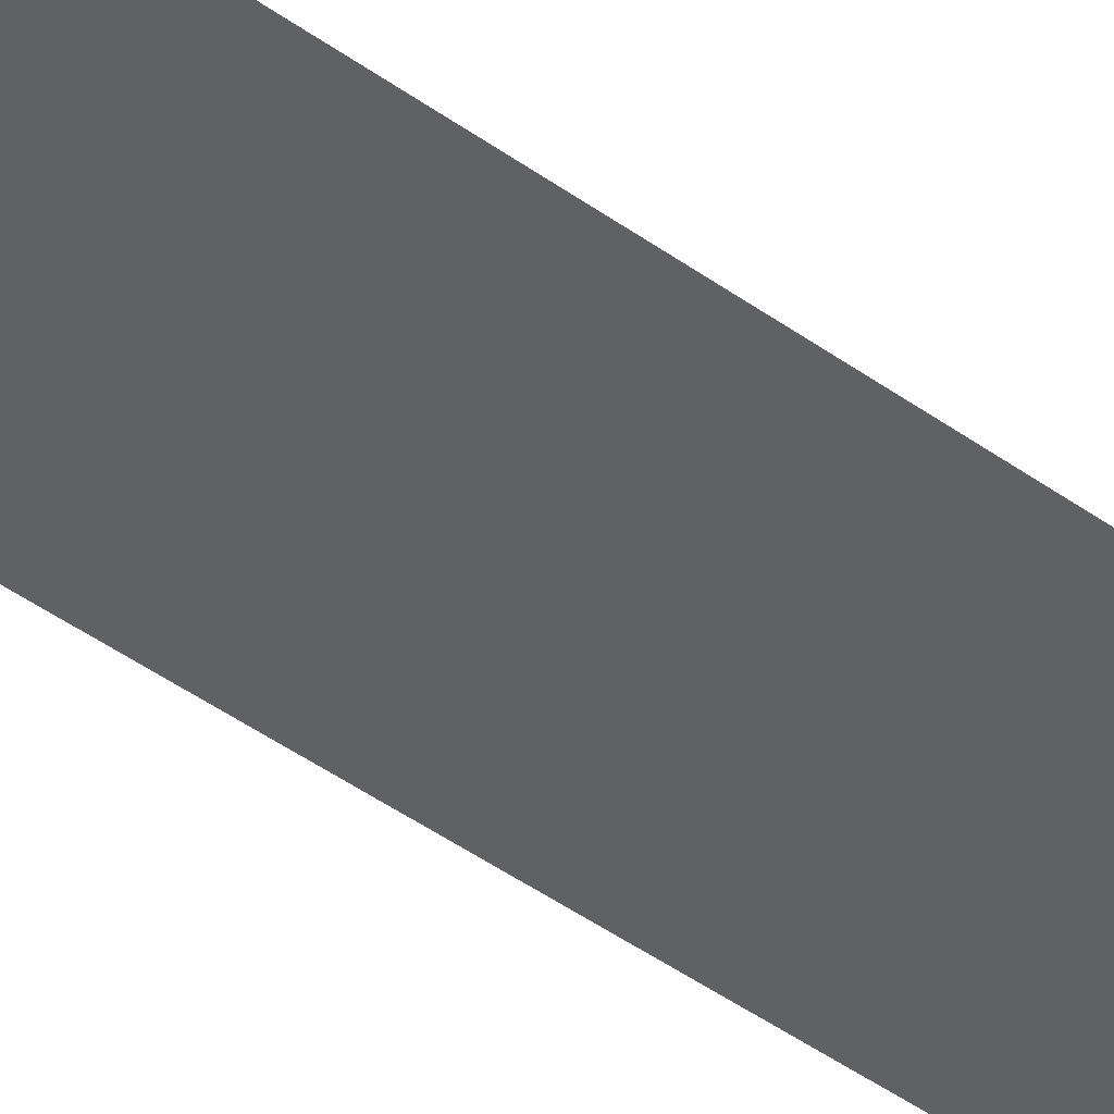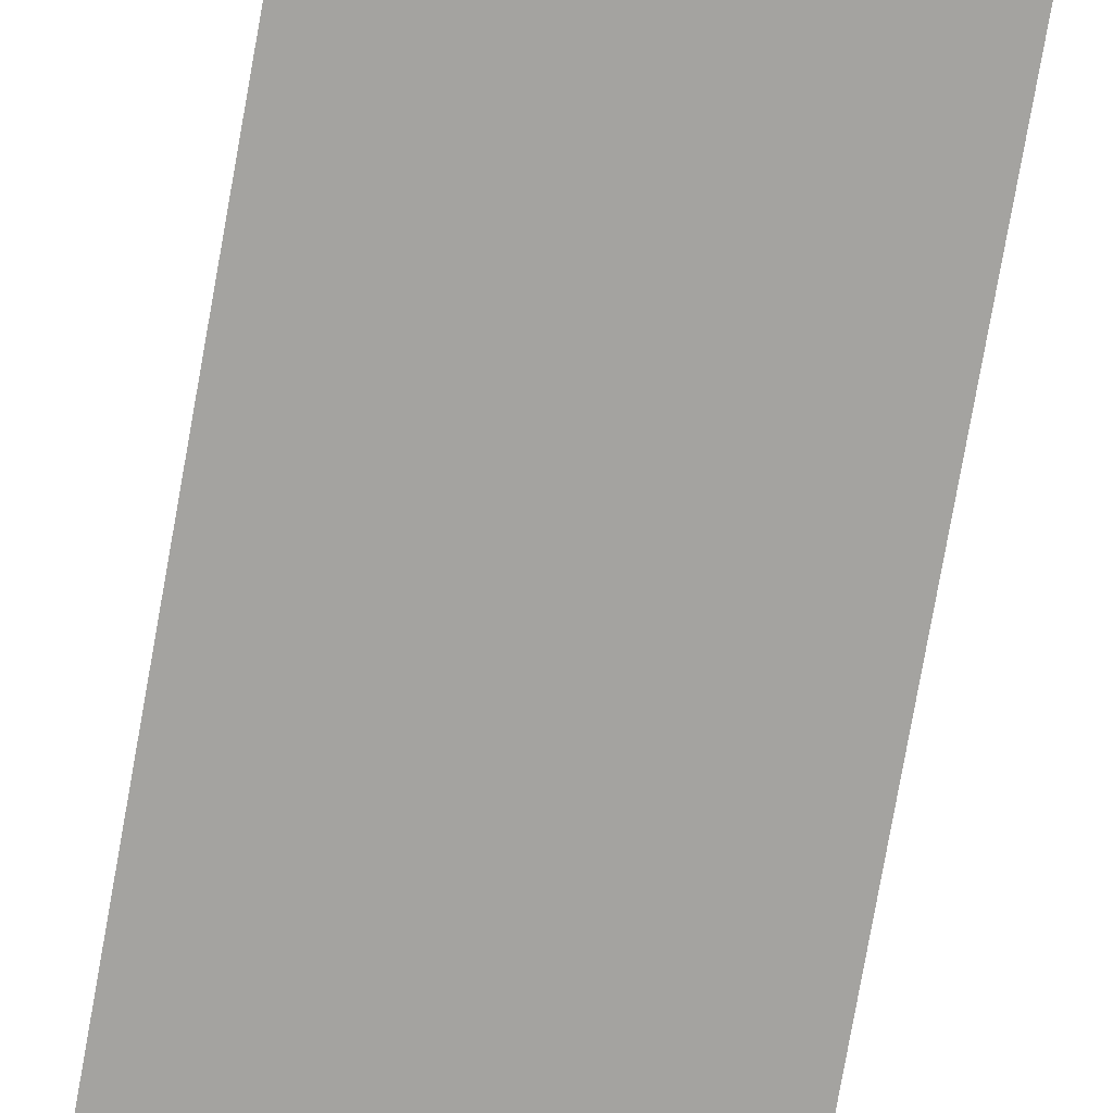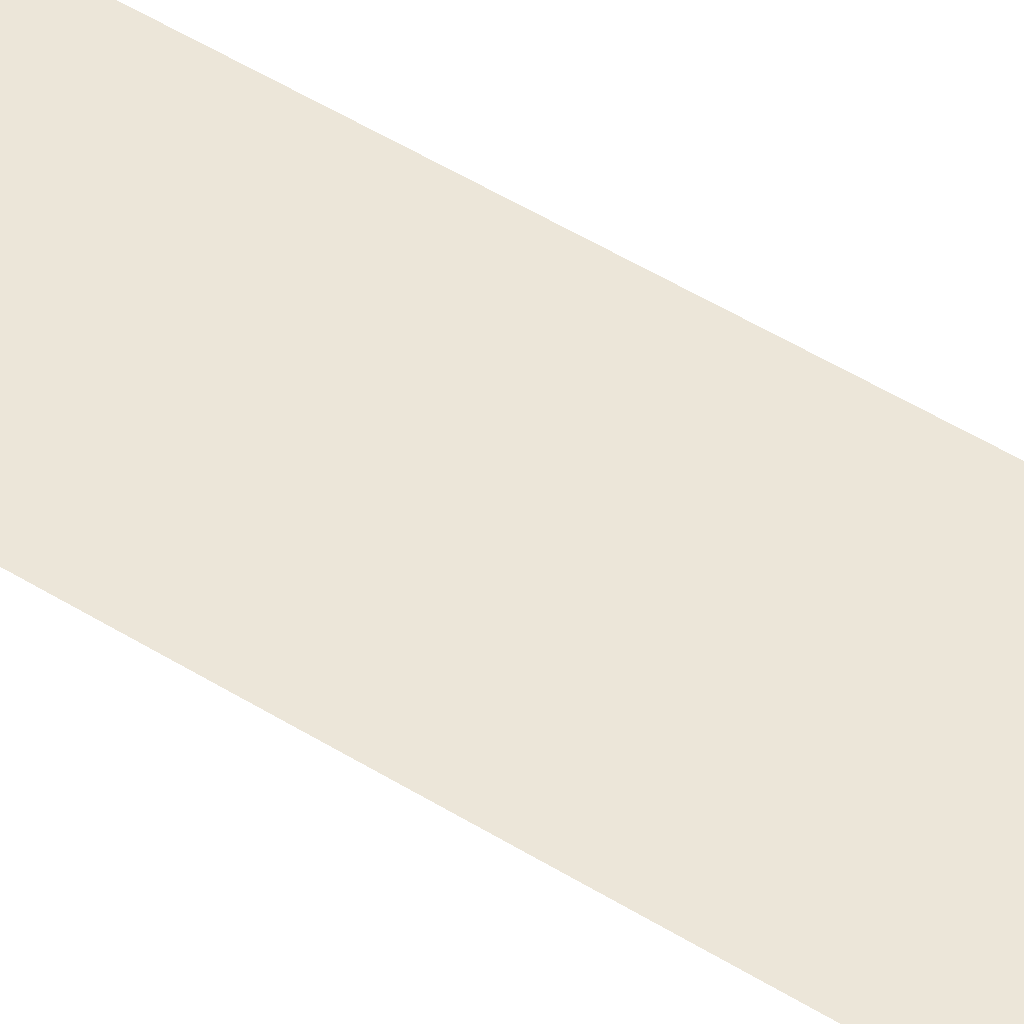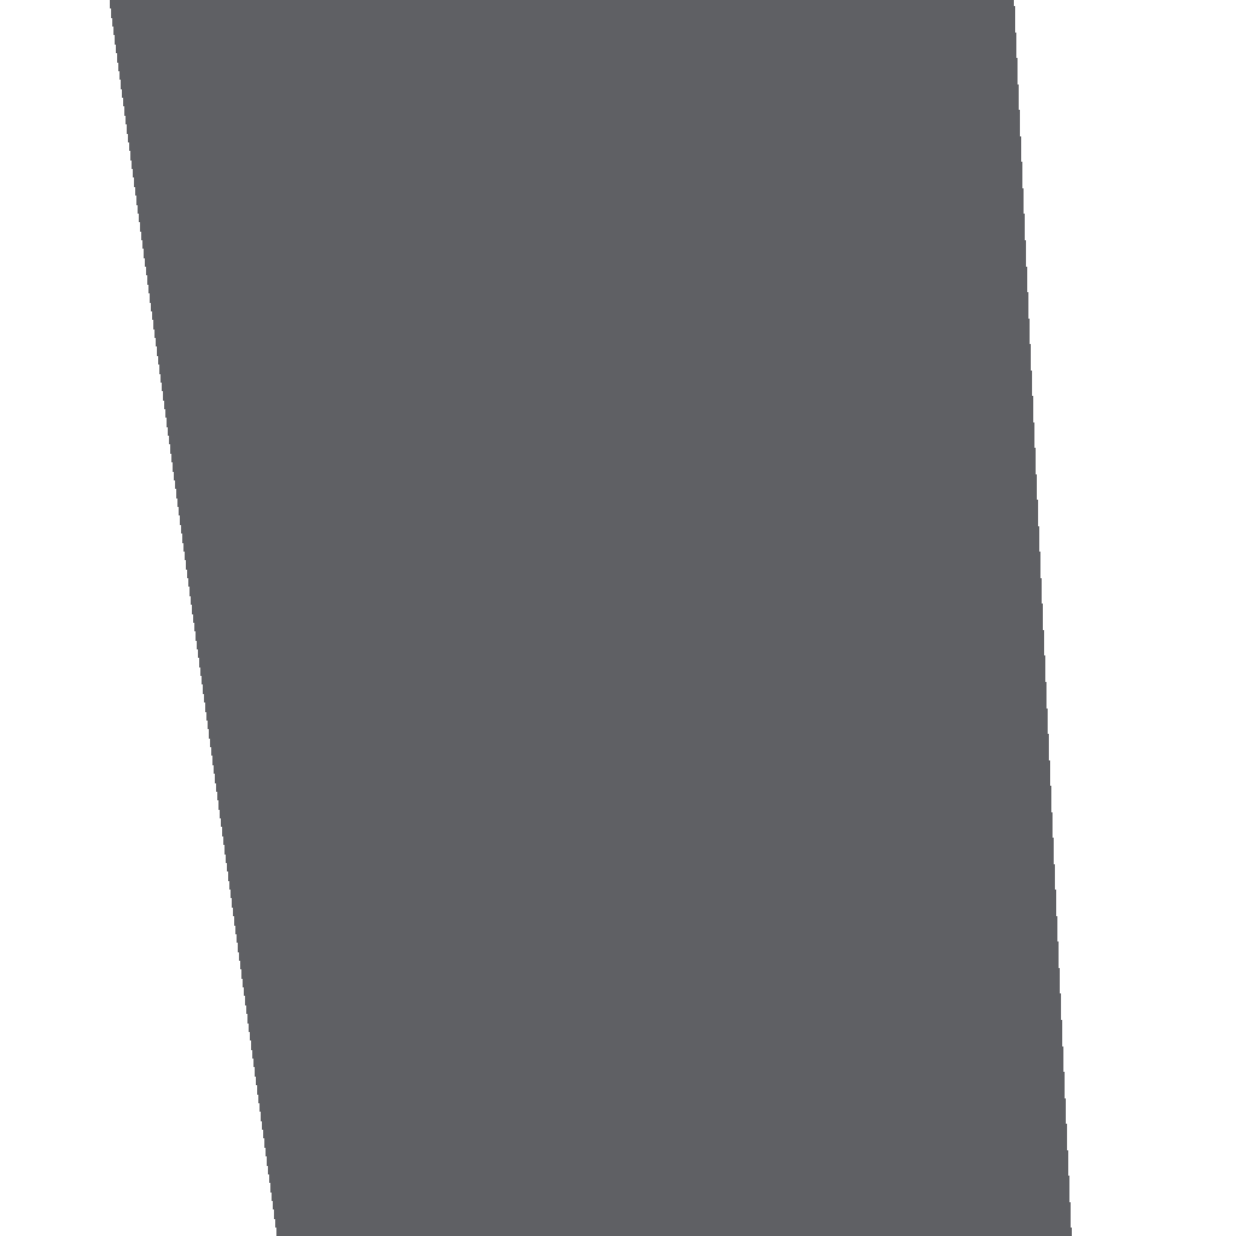
<metadata>
{"format":"obj","ext":"obj","renderer":"f3d","projection":"perspective","resolution":1024,"background":"white","views":[{"elev":-46.5,"azim":-129.2,"up":"+Z"},{"elev":-73.0,"azim":170.1,"up":"+Z"},{"elev":48.6,"azim":-55.0,"up":"+Z"},{"elev":-43.7,"azim":-176.4,"up":"+Z"}]}
</metadata>
<code>
v -117 -186 0
v -118 -186 0
v -118 -185 0
v -117 -185 0
v -117 -187 0
v -118 -187 0
v -118 -186 0
v -117 -186 0
v -117 -188 0
v -118 -188 0
v -118 -187 0
v -117 -187 0
v -117 -189 0
v -118 -189 0
v -118 -188 0
v -117 -188 0
v -117 -190 0
v -118 -190 0
v -118 -189 0
v -117 -189 0
v -117 -191 0
v -118 -191 0
v -118 -190 0
v -117 -190 0
g map3_mesh_0090
f 1 2 3 4
f 5 6 7 8
f 9 10 11 12
f 13 14 15 16
f 17 18 19 20
f 21 22 23 24

</code>
